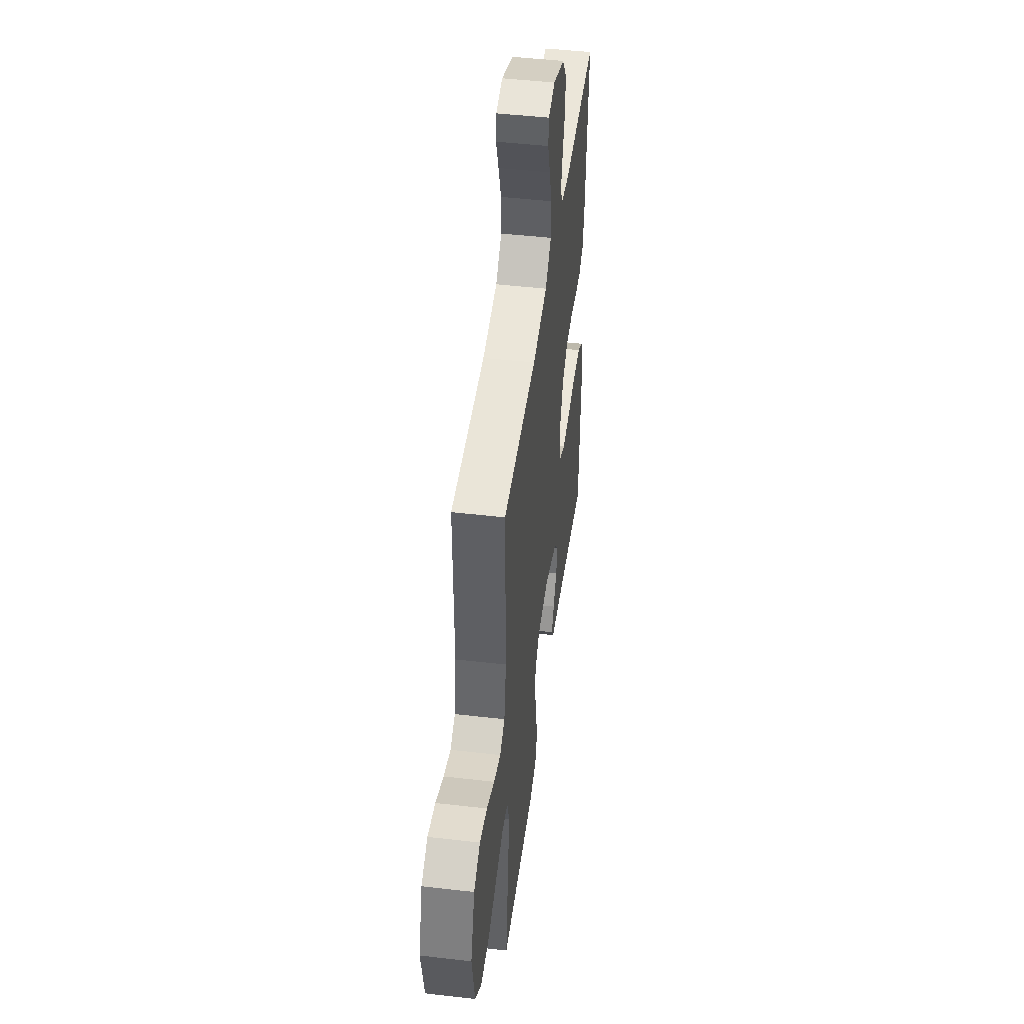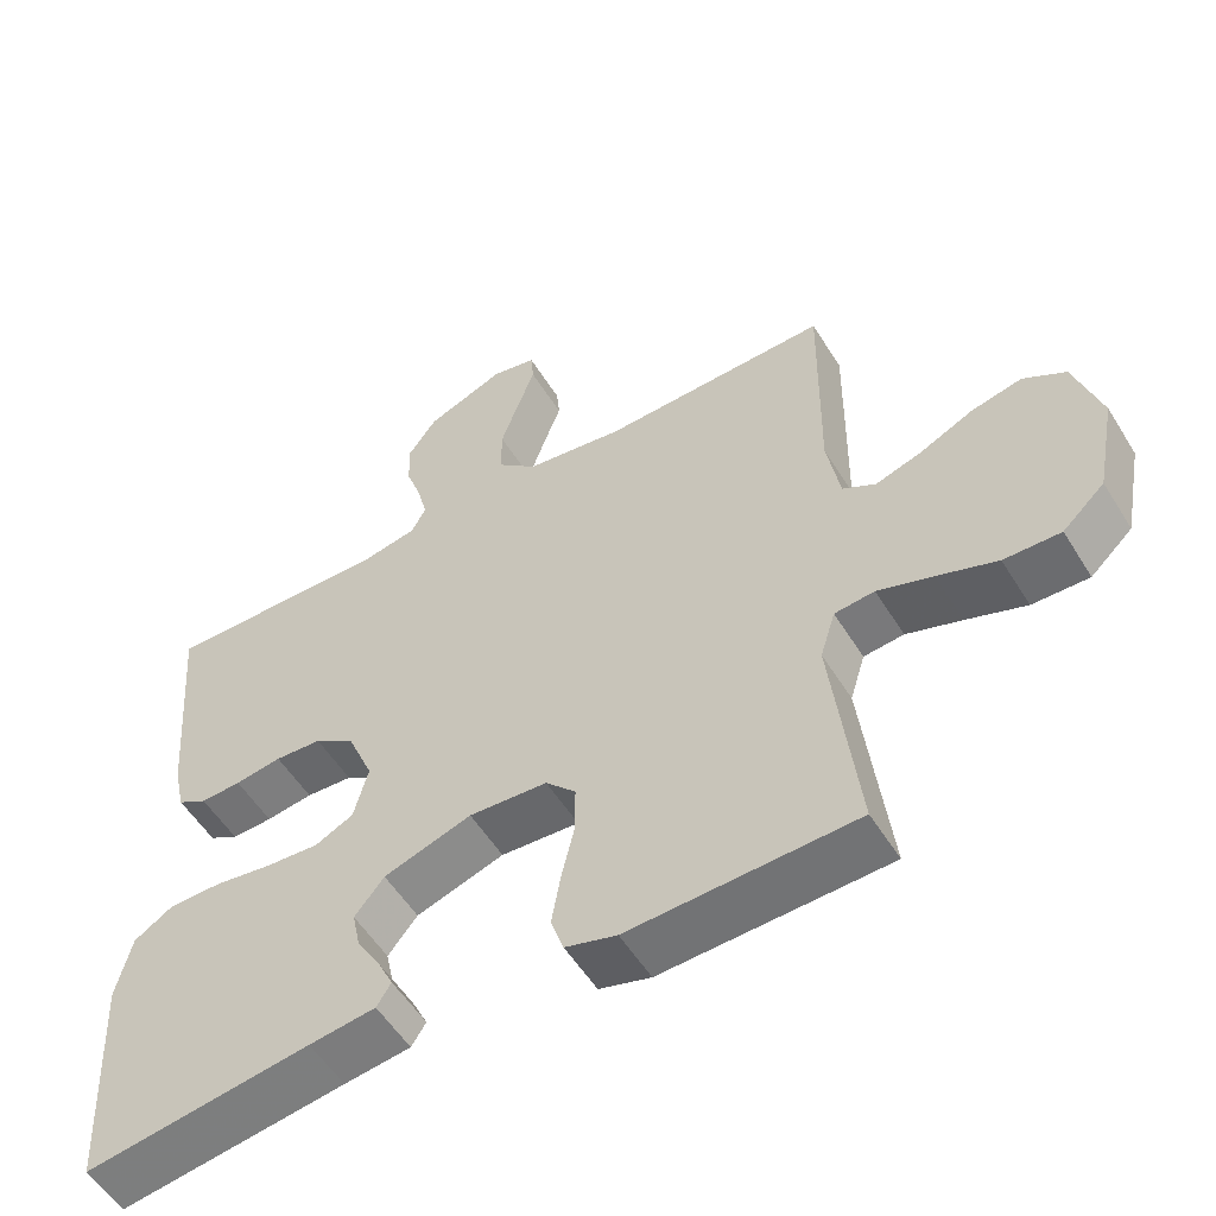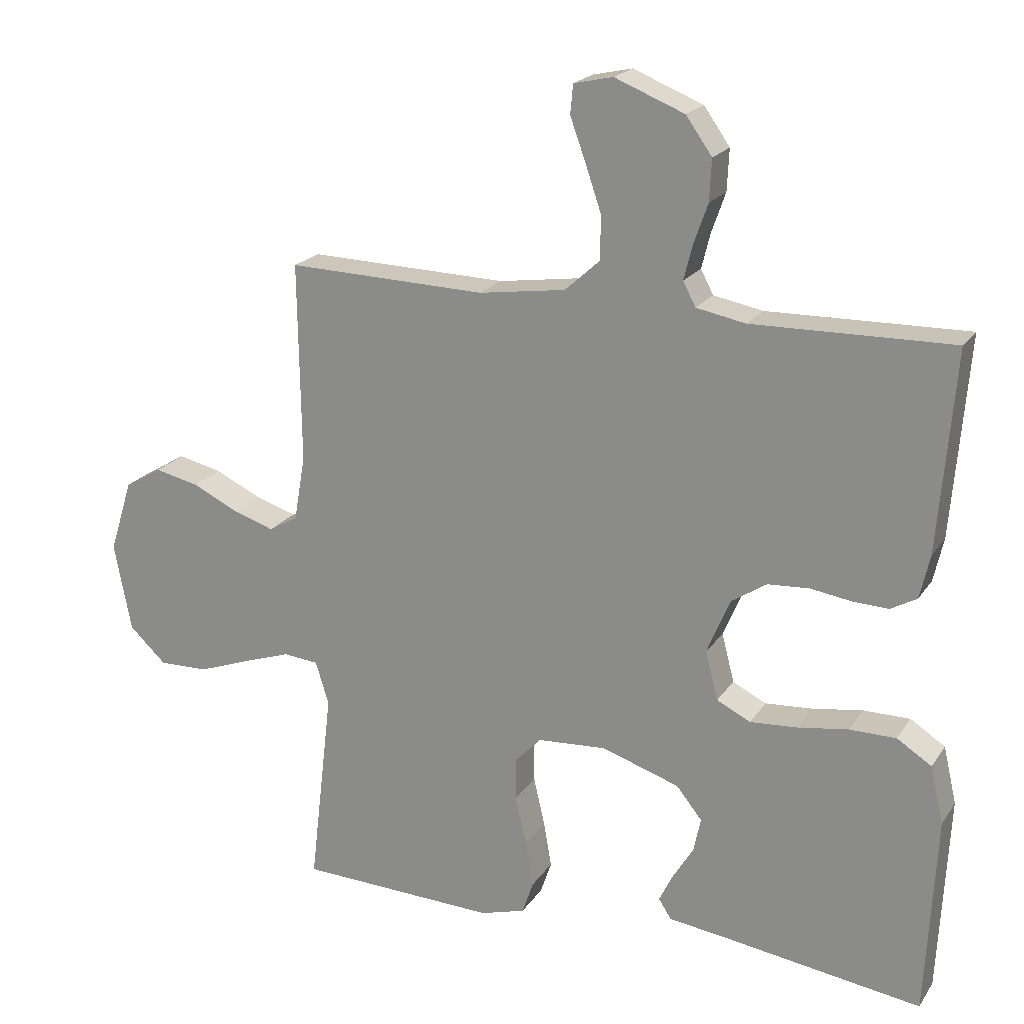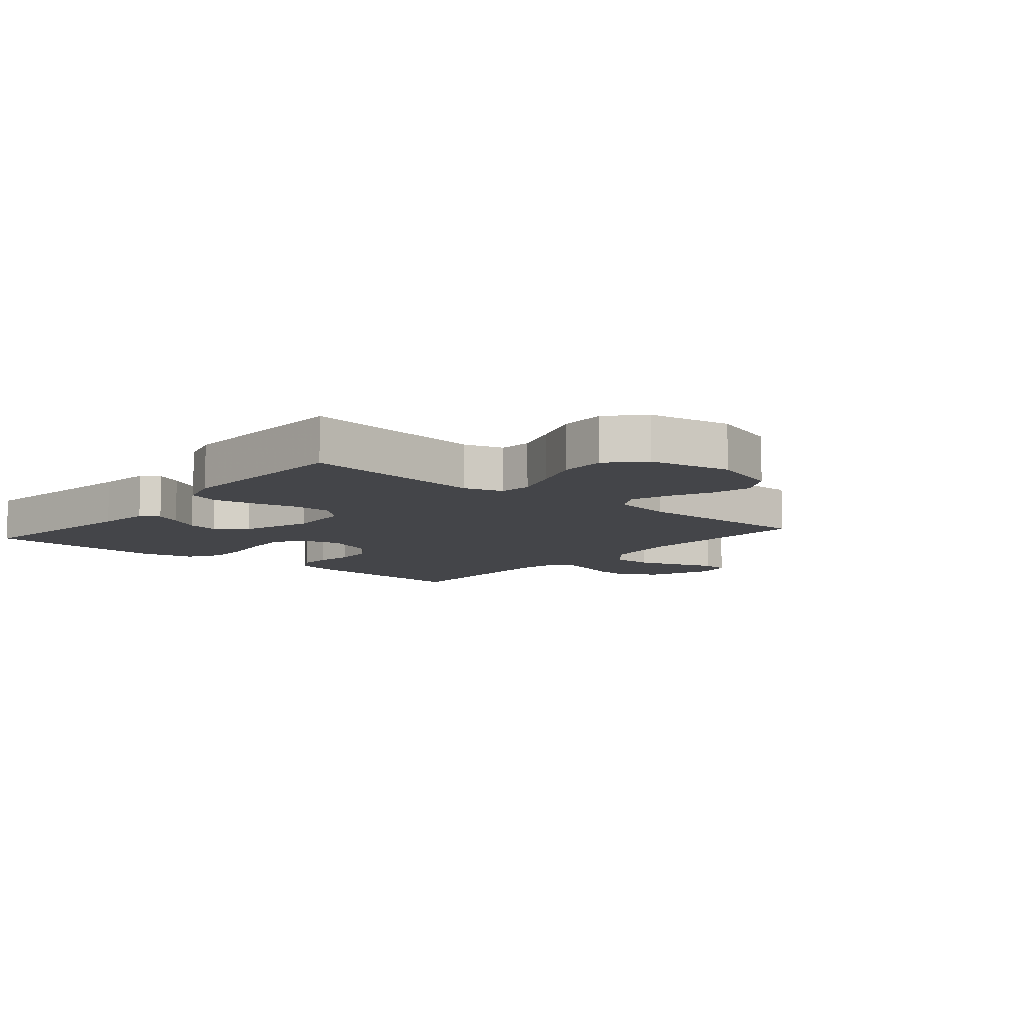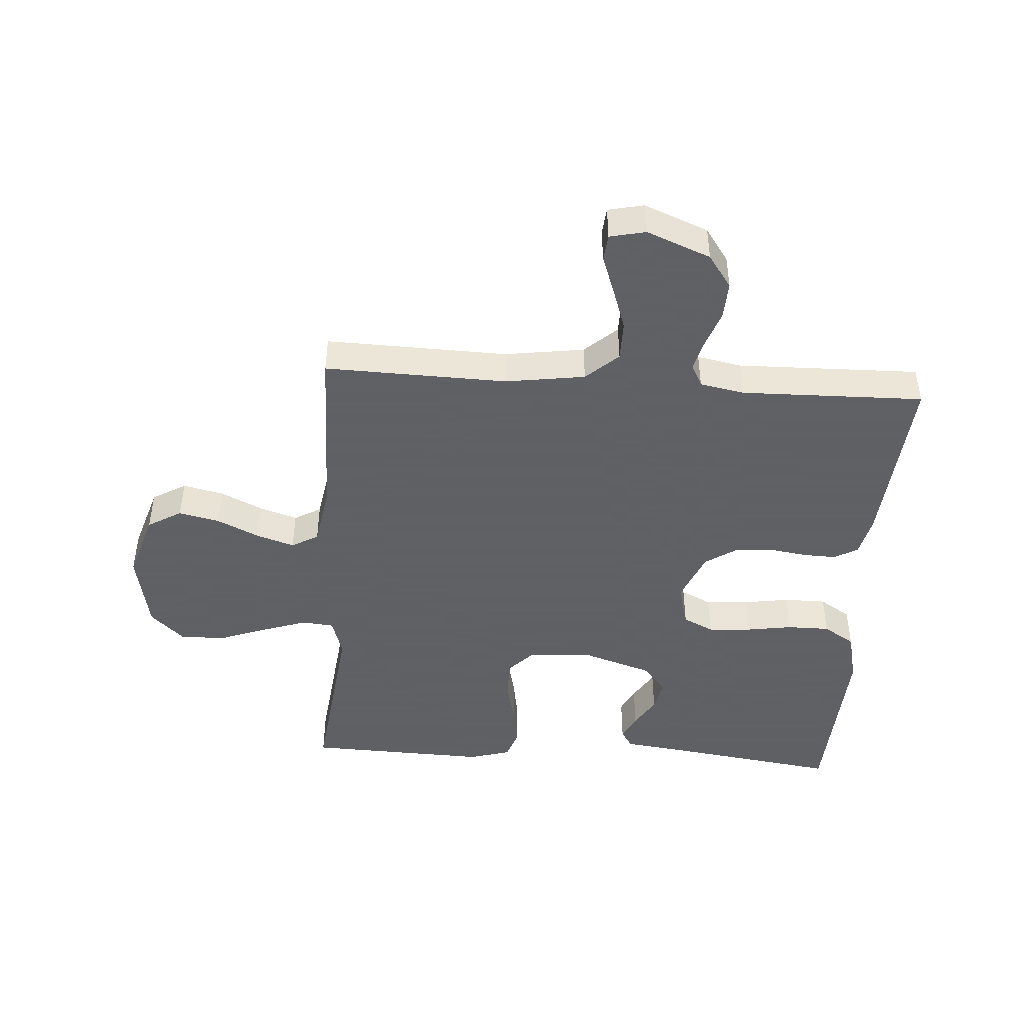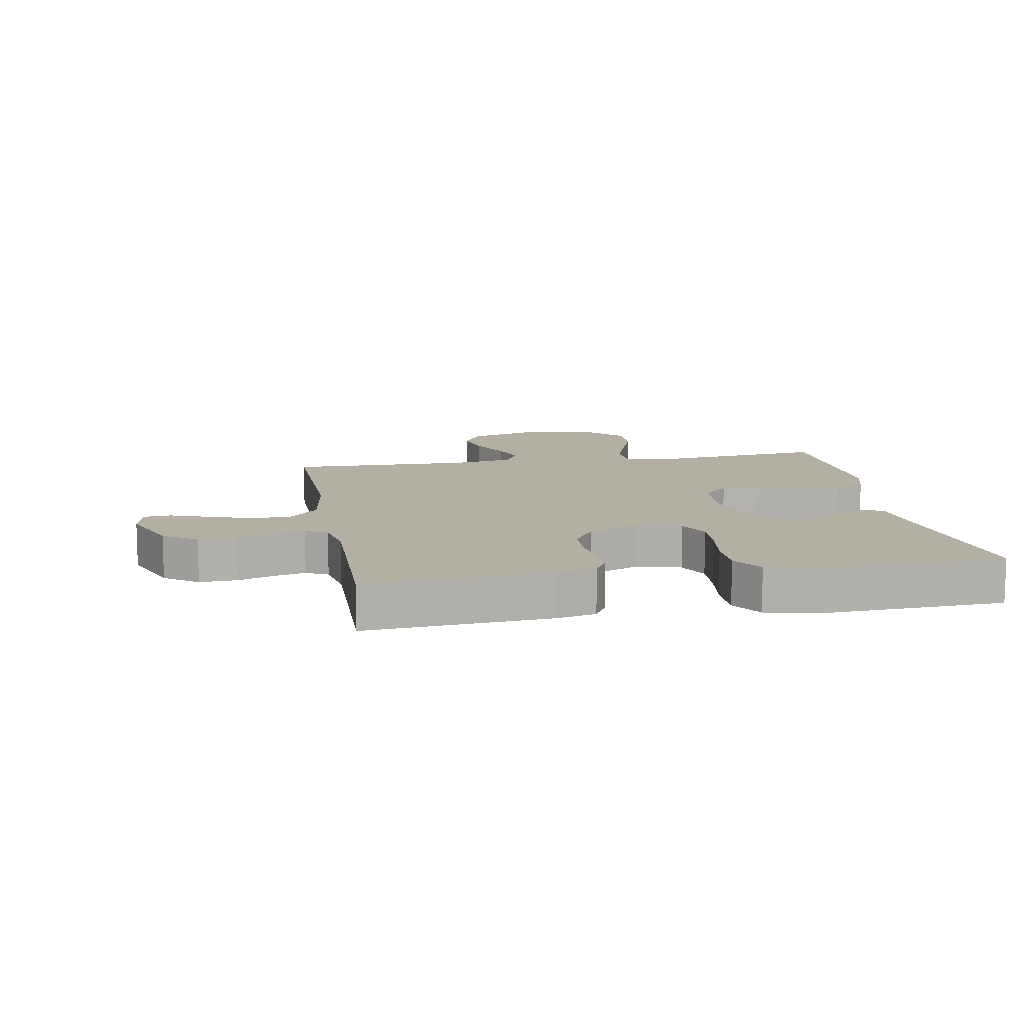
<metadata>
{"format":"obj","ext":"obj","renderer":"f3d","projection":"perspective","resolution":1024,"background":"white","views":[{"elev":46.8,"azim":-82.5,"up":"+Z"},{"elev":-54.7,"azim":-148.7,"up":"+Z"},{"elev":20.4,"azim":24.4,"up":"+Z"},{"elev":-9.1,"azim":-130.2,"up":"+Y"},{"elev":-45.3,"azim":-3.9,"up":"+Y"},{"elev":11.2,"azim":80.0,"up":"+Y"}]}
</metadata>
<code>
v 0.5 0.07 -0.5
v 0.2 0.07 -0.458
v 0.112 0.07 -0.447
v 0.093 0.07 -0.417
v 0.114 0.07 -0.374
v 0.145 0.07 -0.323
v 0.156 0.07 -0.271
v 0.117 0.07 -0.223
v 0 0.07 -0.185
v -0.104 0.07 -0.192
v -0.144 0.07 -0.234
v -0.144 0.07 -0.298
v -0.127 0.07 -0.371
v -0.115 0.07 -0.44
v -0.132 0.07 -0.49
v -0.2 0.07 -0.51
v -0.5 0.07 -0.5
v -0.465 0.07 -0.2
v -0.485 0.07 -0.135
v -0.538 0.07 -0.13
v -0.611 0.07 -0.155
v -0.69 0.07 -0.184
v -0.765 0.07 -0.186
v -0.821 0.07 -0.134
v -0.847 0.07 0
v -0.812 0.07 0.111
v -0.756 0.07 0.144
v -0.689 0.07 0.129
v -0.619 0.07 0.096
v -0.557 0.07 0.076
v -0.513 0.07 0.101
v -0.496 0.07 0.2
v -0.5 0.07 0.5
v -0.2 0.07 0.492
v -0.069 0.07 0.511
v -0.016 0.07 0.559
v -0.016 0.07 0.625
v -0.04 0.07 0.695
v -0.063 0.07 0.758
v -0.059 0.07 0.802
v 0 0.07 0.815
v 0.105 0.07 0.773
v 0.144 0.07 0.718
v 0.141 0.07 0.656
v 0.12 0.07 0.596
v 0.107 0.07 0.544
v 0.126 0.07 0.508
v 0.2 0.07 0.494
v 0.5 0.07 0.5
v 0.476 0.07 0.2
v 0.461 0.07 0.134
v 0.422 0.07 0.112
v 0.368 0.07 0.114
v 0.306 0.07 0.123
v 0.244 0.07 0.119
v 0.191 0.07 0.084
v 0.156 0.07 0
v 0.175 0.07 -0.073
v 0.226 0.07 -0.098
v 0.296 0.07 -0.093
v 0.373 0.07 -0.081
v 0.443 0.07 -0.081
v 0.495 0.07 -0.114
v 0.515 0.07 -0.2
v 0.5 0 -0.5
v 0.2 0 -0.458
v 0.112 0 -0.447
v 0.093 0 -0.417
v 0.114 0 -0.374
v 0.145 0 -0.323
v 0.156 0 -0.271
v 0.117 0 -0.223
v 0 0 -0.185
v -0.104 0 -0.192
v -0.144 0 -0.234
v -0.144 0 -0.298
v -0.127 0 -0.371
v -0.115 0 -0.44
v -0.132 0 -0.49
v -0.2 0 -0.51
v -0.5 0 -0.5
v -0.465 0 -0.2
v -0.485 0 -0.135
v -0.538 0 -0.13
v -0.611 0 -0.155
v -0.69 0 -0.184
v -0.765 0 -0.186
v -0.821 0 -0.134
v -0.847 0 0
v -0.812 0 0.111
v -0.756 0 0.144
v -0.689 0 0.129
v -0.619 0 0.096
v -0.557 0 0.076
v -0.513 0 0.101
v -0.496 0 0.2
v -0.5 0 0.5
v -0.2 0 0.492
v -0.069 0 0.511
v -0.016 0 0.559
v -0.016 0 0.625
v -0.04 0 0.695
v -0.063 0 0.758
v -0.059 0 0.802
v 0 0 0.815
v 0.105 0 0.773
v 0.144 0 0.718
v 0.141 0 0.656
v 0.12 0 0.596
v 0.107 0 0.544
v 0.126 0 0.508
v 0.2 0 0.494
v 0.5 0 0.5
v 0.476 0 0.2
v 0.461 0 0.134
v 0.422 0 0.112
v 0.368 0 0.114
v 0.306 0 0.123
v 0.244 0 0.119
v 0.191 0 0.084
v 0.156 0 0
v 0.175 0 -0.073
v 0.226 0 -0.098
v 0.296 0 -0.093
v 0.373 0 -0.081
v 0.443 0 -0.081
v 0.495 0 -0.114
v 0.515 0 -0.2
f 63 64 1 2
f 60 61 62 63
f 59 60 63 2
f 58 59 2
f 57 58 2
f 51 52 53 54
f 51 54 55
f 48 49 50 51
f 47 48 51 55
f 46 47 55 56
f 42 43 44 45
f 42 45 46
f 41 42 46
f 38 39 40 41
f 37 38 41 46
f 36 37 46 56
f 32 33 34
f 31 32 34 35
f 26 27 28 29
f 26 29 30
f 25 26 30
f 24 25 30
f 21 22 23 24
f 20 21 24 30
f 19 20 30 31
f 15 16 17 18
f 12 13 14 15
f 12 15 18 19
f 3 4 5 6
f 2 3 6
f 2 6 7
f 57 2 7
f 35 36 56 57
f 35 57 7 8
f 31 35 8 9
f 11 12 19 31
f 10 11 31
f 9 10 31
f 66 65 128 127
f 127 126 125 124
f 66 127 124 123
f 66 123 122
f 66 122 121
f 118 117 116 115
f 119 118 115
f 115 114 113 112
f 119 115 112 111
f 120 119 111 110
f 109 108 107 106
f 110 109 106
f 110 106 105
f 105 104 103 102
f 110 105 102 101
f 120 110 101 100
f 98 97 96
f 99 98 96 95
f 93 92 91 90
f 94 93 90
f 94 90 89
f 94 89 88
f 88 87 86 85
f 94 88 85 84
f 95 94 84 83
f 82 81 80 79
f 79 78 77 76
f 83 82 79 76
f 70 69 68 67
f 70 67 66
f 71 70 66
f 71 66 121
f 121 120 100 99
f 72 71 121 99
f 73 72 99 95
f 95 83 76 75
f 95 75 74
f 95 74 73
f 1 65 66 2
f 2 66 67 3
f 3 67 68 4
f 4 68 69 5
f 5 69 70 6
f 6 70 71 7
f 7 71 72 8
f 8 72 73 9
f 9 73 74 10
f 10 74 75 11
f 11 75 76 12
f 12 76 77 13
f 13 77 78 14
f 14 78 79 15
f 15 79 80 16
f 16 80 81 17
f 17 81 82 18
f 18 82 83 19
f 19 83 84 20
f 20 84 85 21
f 21 85 86 22
f 22 86 87 23
f 23 87 88 24
f 24 88 89 25
f 25 89 90 26
f 26 90 91 27
f 27 91 92 28
f 28 92 93 29
f 29 93 94 30
f 30 94 95 31
f 31 95 96 32
f 32 96 97 33
f 33 97 98 34
f 34 98 99 35
f 35 99 100 36
f 36 100 101 37
f 37 101 102 38
f 38 102 103 39
f 39 103 104 40
f 40 104 105 41
f 41 105 106 42
f 42 106 107 43
f 43 107 108 44
f 44 108 109 45
f 45 109 110 46
f 46 110 111 47
f 47 111 112 48
f 48 112 113 49
f 49 113 114 50
f 50 114 115 51
f 51 115 116 52
f 52 116 117 53
f 53 117 118 54
f 54 118 119 55
f 55 119 120 56
f 56 120 121 57
f 57 121 122 58
f 58 122 123 59
f 59 123 124 60
f 60 124 125 61
f 61 125 126 62
f 62 126 127 63
f 63 127 128 64
f 64 128 65 1

</code>
